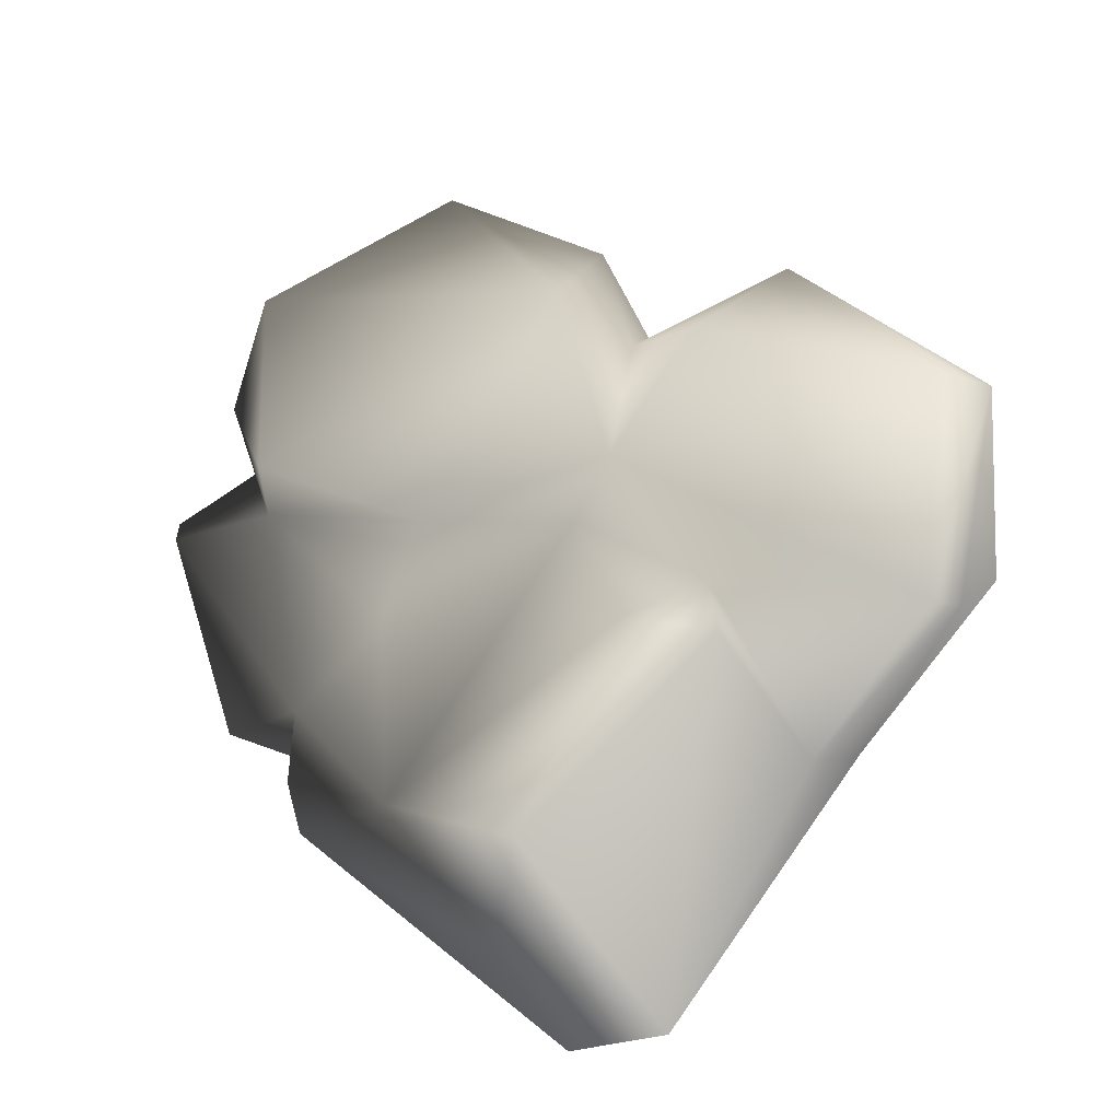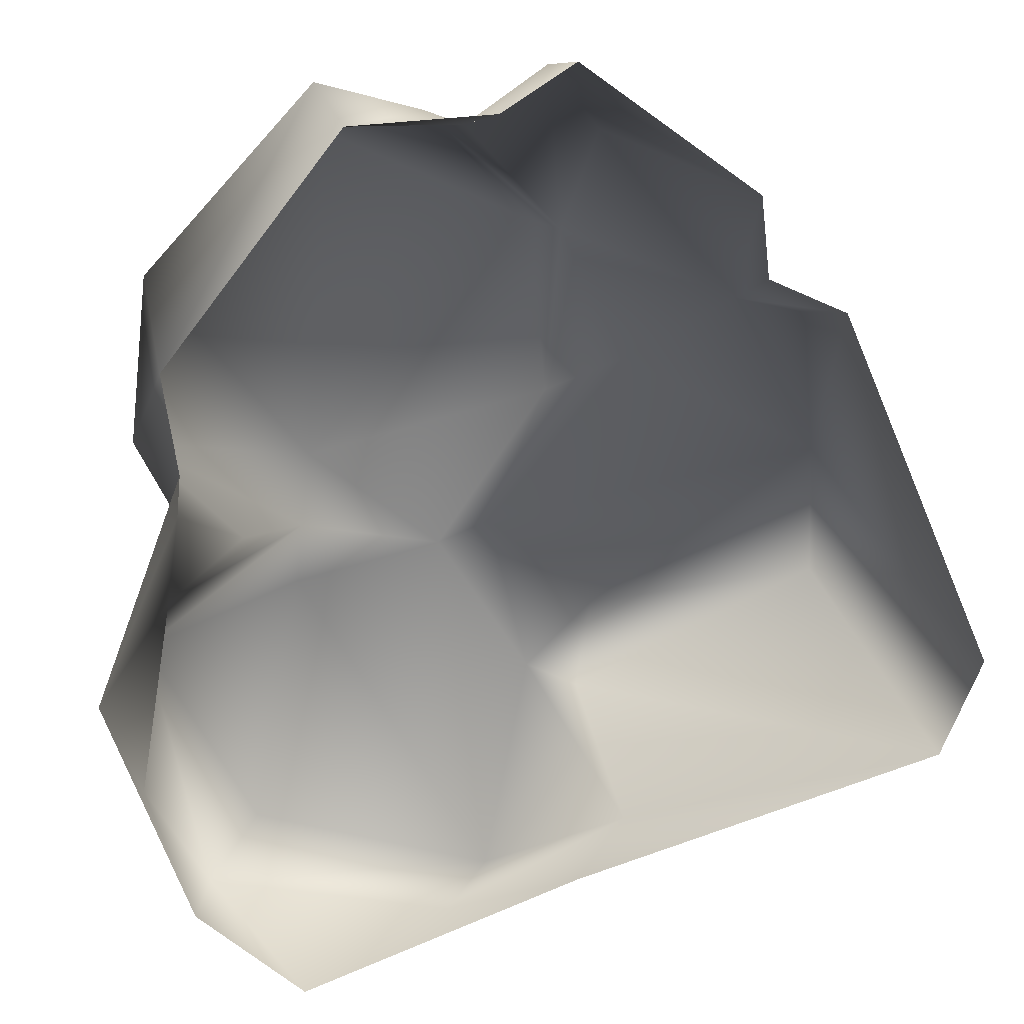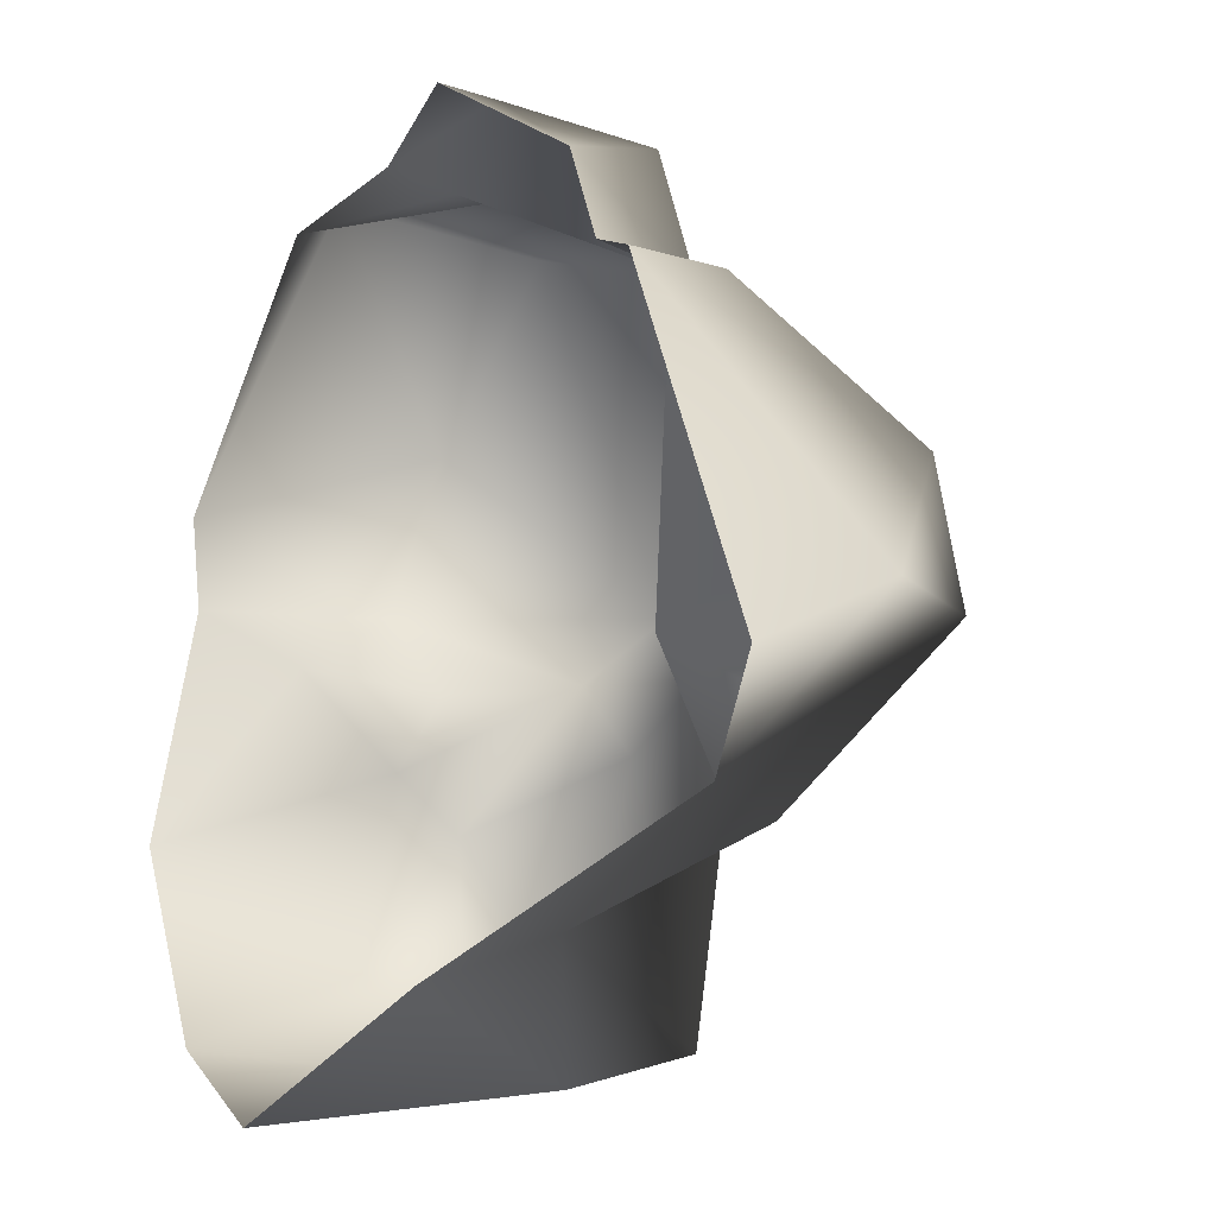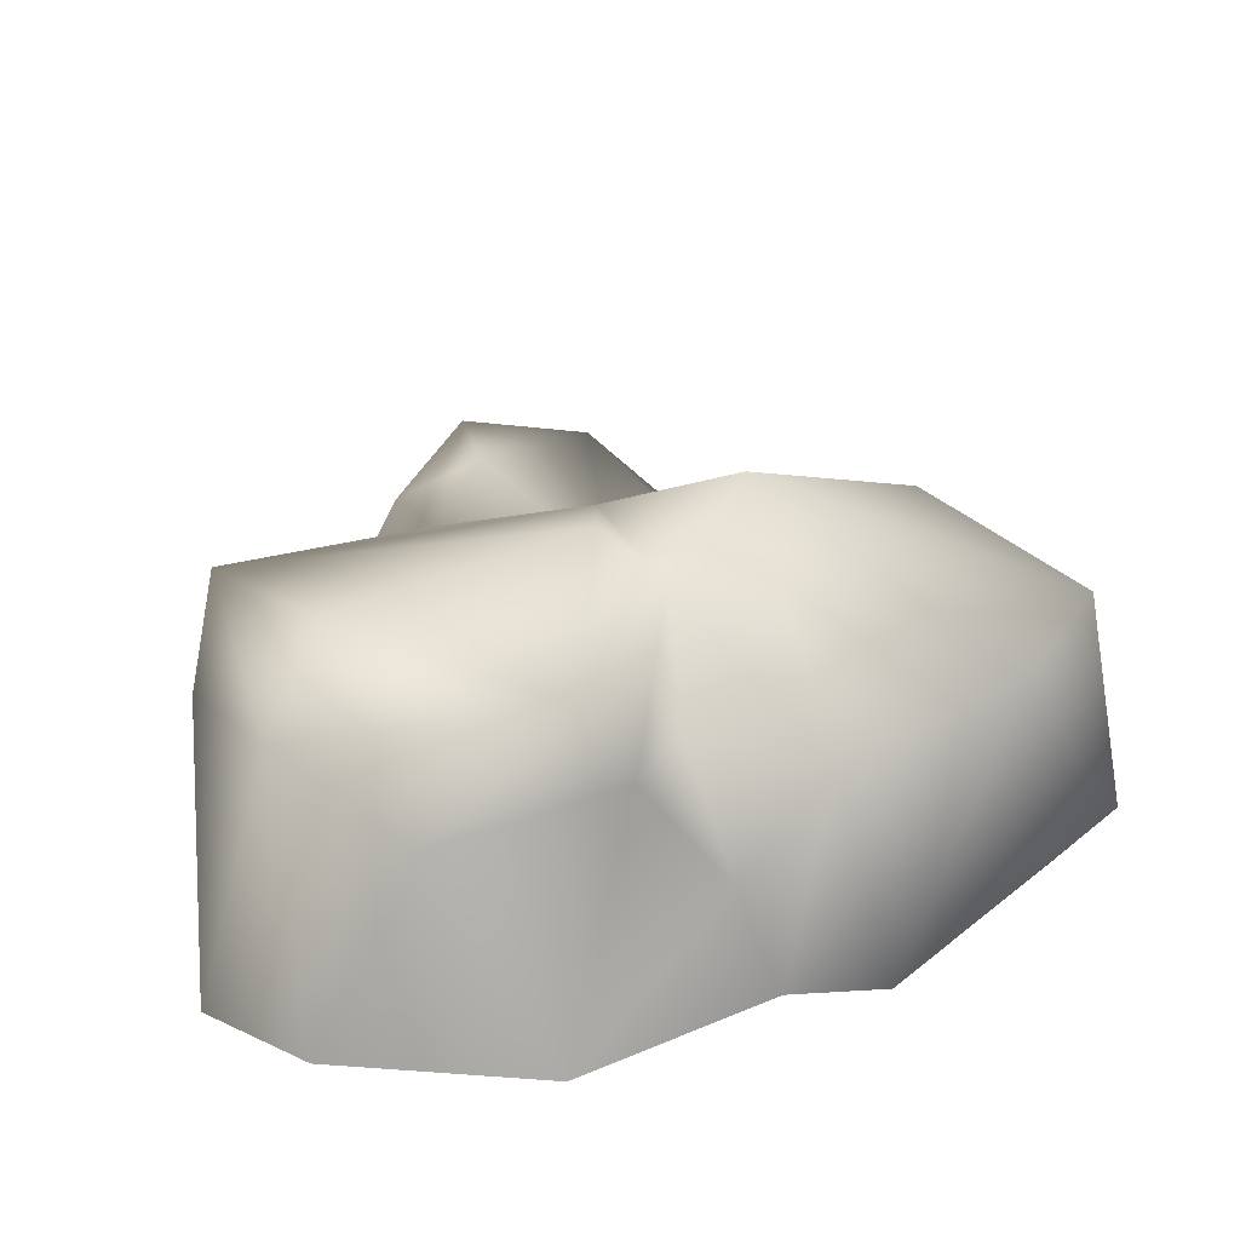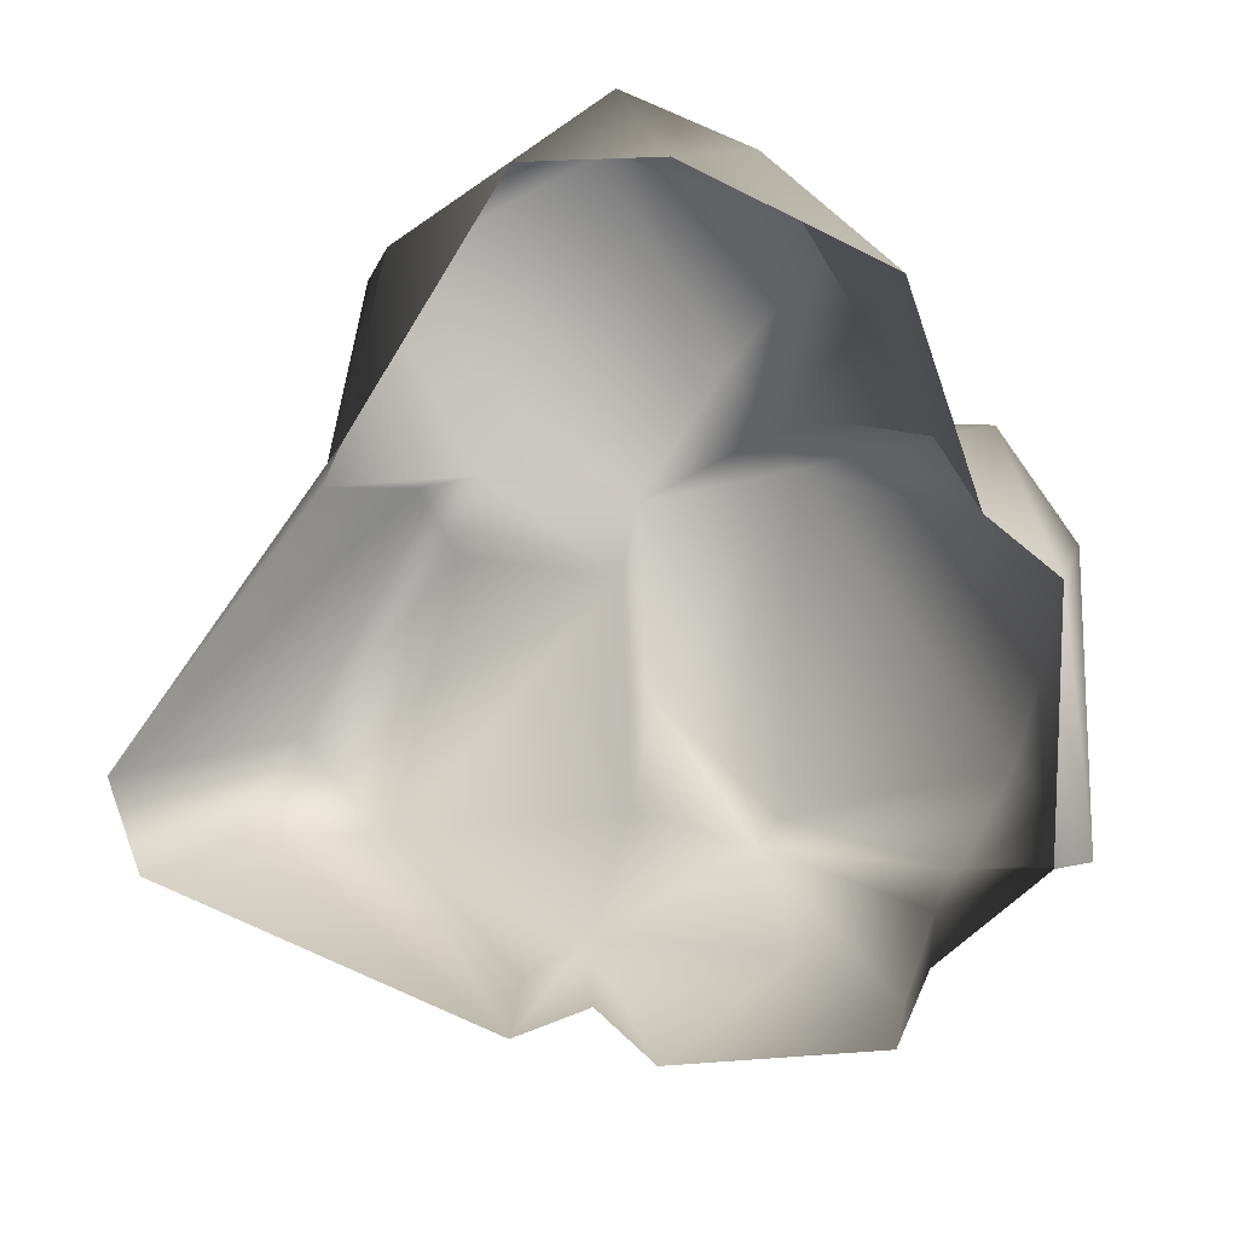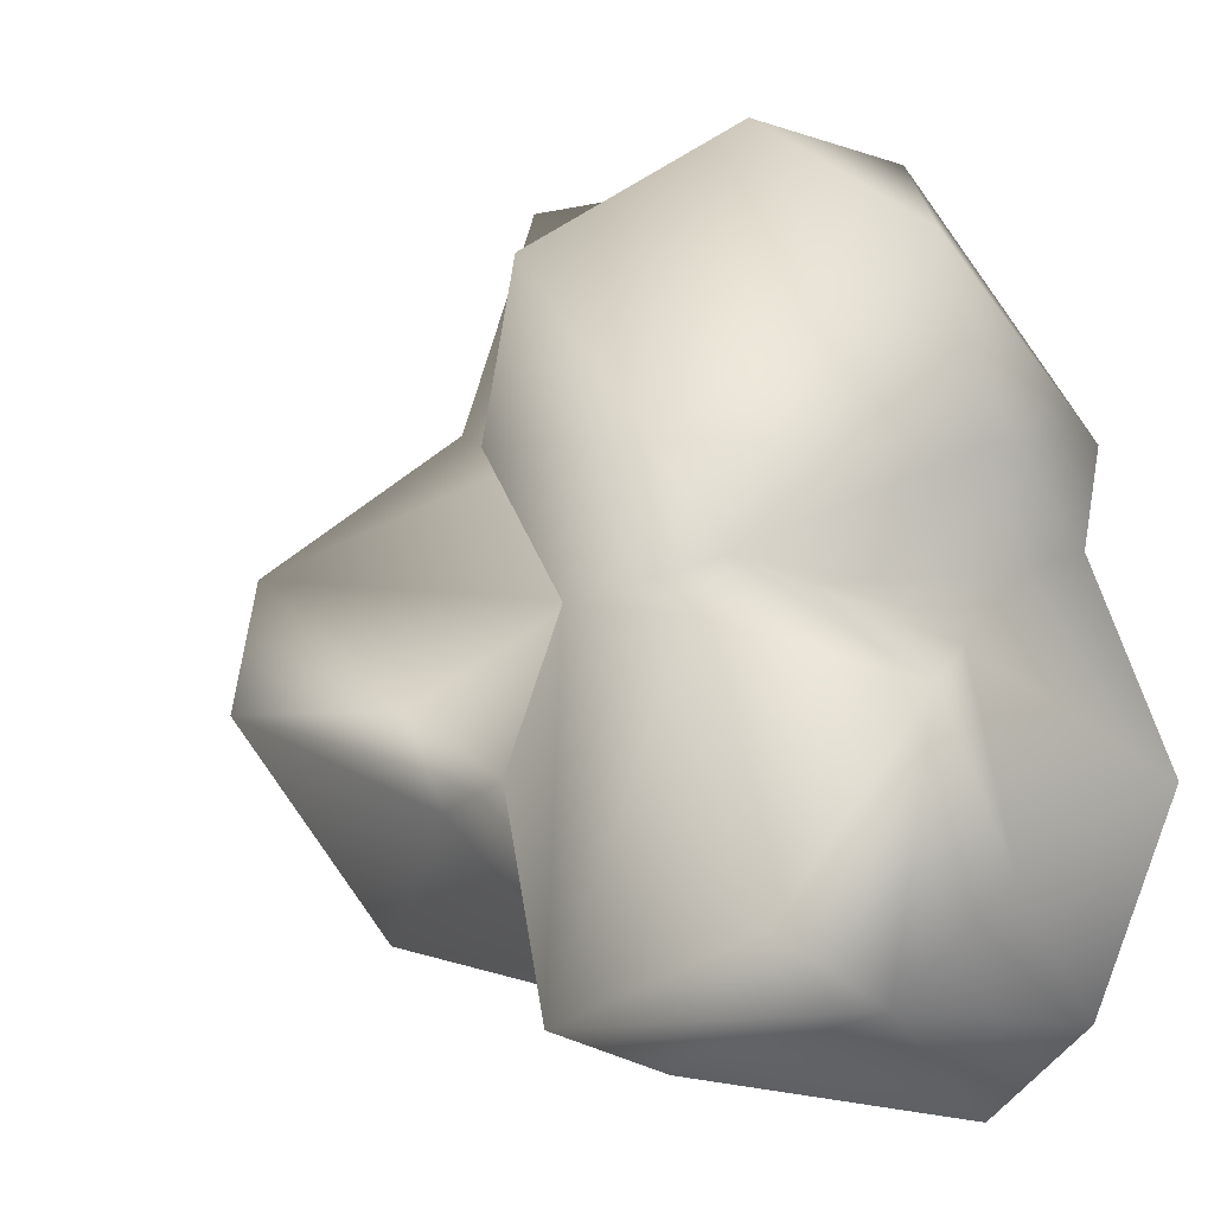
<metadata>
{"format":"obj","ext":"obj","renderer":"f3d","projection":"perspective","resolution":1024,"background":"white","views":[{"elev":57.8,"azim":107.5,"up":"+Y"},{"elev":1.5,"azim":-13.1,"up":"+Z"},{"elev":-14.5,"azim":52.9,"up":"+Z"},{"elev":23.6,"azim":-106.2,"up":"+Y"},{"elev":-64.6,"azim":-141.1,"up":"+Y"},{"elev":-15.5,"azim":-146.0,"up":"+Z"}]}
</metadata>
<code>
v -0.936 1.123 -1.236
v -0.7488 1.249 -0.2732
v -1.412 0.932 -0.5137
v -0.009616 0.9467 -1.437
v -0.1772 1.096 -0.1108
v 0.1655 0.9407 -0.616
v 0.3579 0.1235 -1.147
v -0.02791 0.796 -0.01181
v -1.163 0.8142 -1.449
v -0.2447 0.5858 -1.558
v -0.9366 -0.234 -1.679
v 0.08046 -0.2357 -1.311
v 1.519 -0.2121 -0.8918
v 0.3858 0.9729 -0.7088
v 1.391 0.8871 -0.2304
v 0.4744 1.063 -0.368
v 0.1655 0.9407 -0.616
v 1.363 0.7953 0.2828
v 0.4488 0.4667 0.6412
v 0.8502 0.2769 0.8779
v 0.2542 0.7097 1.174
v 0.2509 0.9635 0.5283
v -1.33 -0.2413 -1.387
v 1.639 0.3936 -0.2337
v 1.14 -0.2136 0.7934
v 1.115 0.186 0.8181
v 0.8579 -0.1222 0.9236
v 1.699 -0.2231 -0.5369
v 0.3636 0.5107 1.557
v 0.808 -0.1894 1.233
v 0.8579 -0.1222 0.9236
v 0.0398 0.06851 1.736
v 0.2542 0.7097 1.174
v -0.2723 0.1148 1.506
v 0.08776 -0.2075 1.706
v -0.2106 -0.2071 1.504
v -1.45 0.5282 -1.042
v -1.668 -0.234 -0.6333
v -1.346 0.6096 -0.3158
v -1.35 0.1868 0.02425
v -1.052 0.6159 -0.0683
v -1.38 -0.2278 0.1854
v -0.7609 1.028 -0.03274
v -1.35 0.1868 0.02425
v -1.478 0.6448 0.3054
v -1.38 -0.2278 0.1854
v -1.449 -0.2248 0.5467
v -1.419 0.8351 0.9662
v -0.8636 0.002489 1.629
v -0.7019 0.7847 1.55
v -0.6825 1.362 0.2578
v 0.1655 0.8991 1.23
v -0.3637 0.4376 1.6
v -0.7609 1.028 -0.03274
v -0.02791 0.796 -0.01181
v 0.4488 0.4667 0.6412
v 0.2542 0.7097 1.174
v -0.2723 0.1148 1.506
v -0.7867 -0.2147 1.44
v -0.2106 -0.2071 1.504
g Rock3_(59)_2402_115
f 1 3 2
f 1 2 4
f 4 2 5
f 6 4 5
f 7 4 6
f 5 8 6
f 9 3 1
f 4 9 1
f 10 9 4
f 10 4 7
f 11 9 10
f 12 11 10
f 10 7 12
f 7 13 12
f 7 14 13
f 6 14 7
f 15 13 14
f 15 14 16
f 14 6 16
f 17 8 16
f 8 18 16
f 15 16 18
f 8 19 18
f 19 20 18
f 21 20 19
f 19 22 21
f 9 11 23
f 15 18 24
f 24 13 15
f 18 25 24
f 26 25 18
f 26 20 25
f 26 18 20
f 27 25 20
f 13 24 28
f 28 24 25
f 29 30 20
f 20 30 31
f 32 30 29
f 21 32 29
f 20 33 29
f 32 33 34
f 32 35 30
f 36 35 32
f 36 32 34
f 23 38 37
f 38 39 37
f 40 39 38
f 40 41 39
f 38 42 40
f 43 39 41
f 43 3 39
f 3 37 39
f 3 9 37
f 37 9 23
f 44 45 41
f 45 44 46
f 45 46 47
f 47 48 45
f 47 49 48
f 48 49 50
f 48 50 51
f 51 45 48
f 52 51 50
f 22 51 52
f 50 49 53
f 52 50 53
f 54 45 51
f 5 51 22
f 54 51 5
f 22 55 5
f 56 55 22
f 52 57 22
f 53 33 52
f 53 58 33
f 59 58 53
f 49 47 59
f 49 59 53
f 2 54 5
f 54 2 3
f 59 60 58
f 41 45 54

</code>
